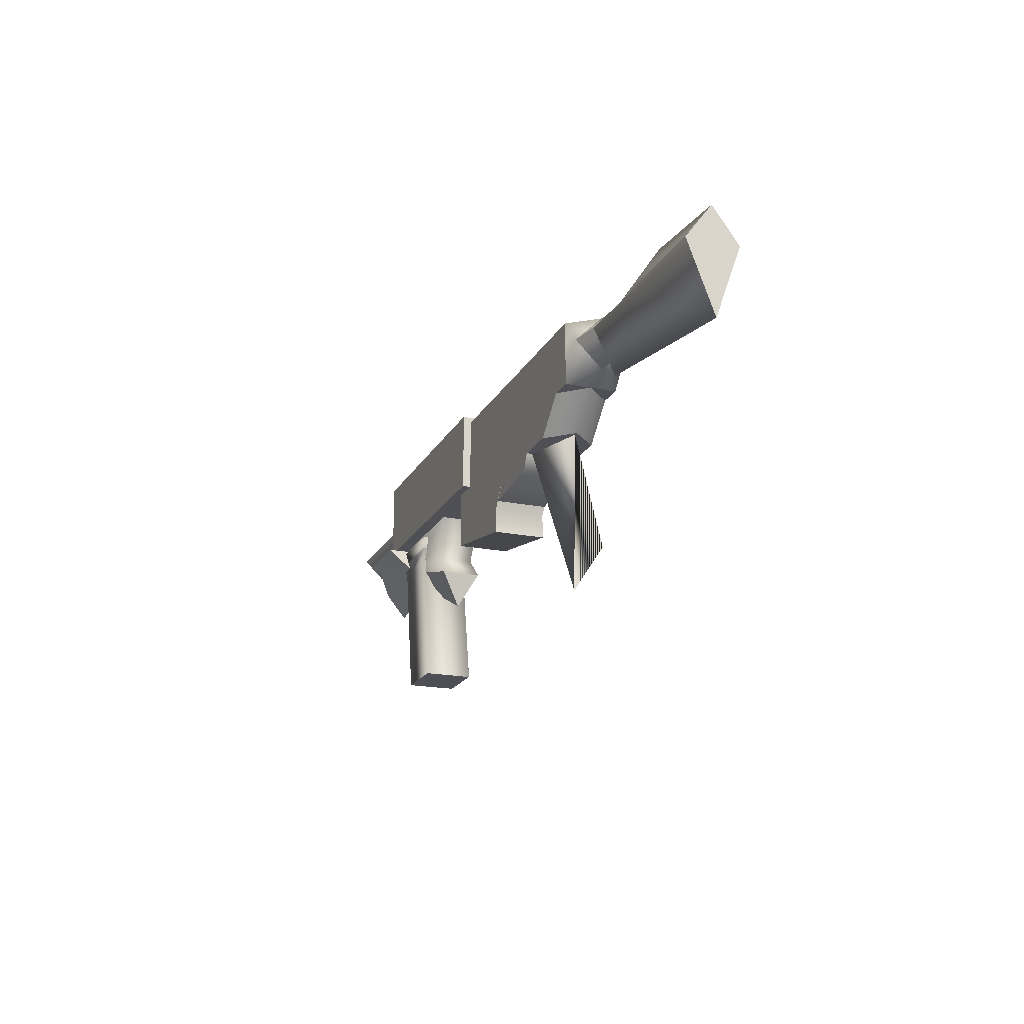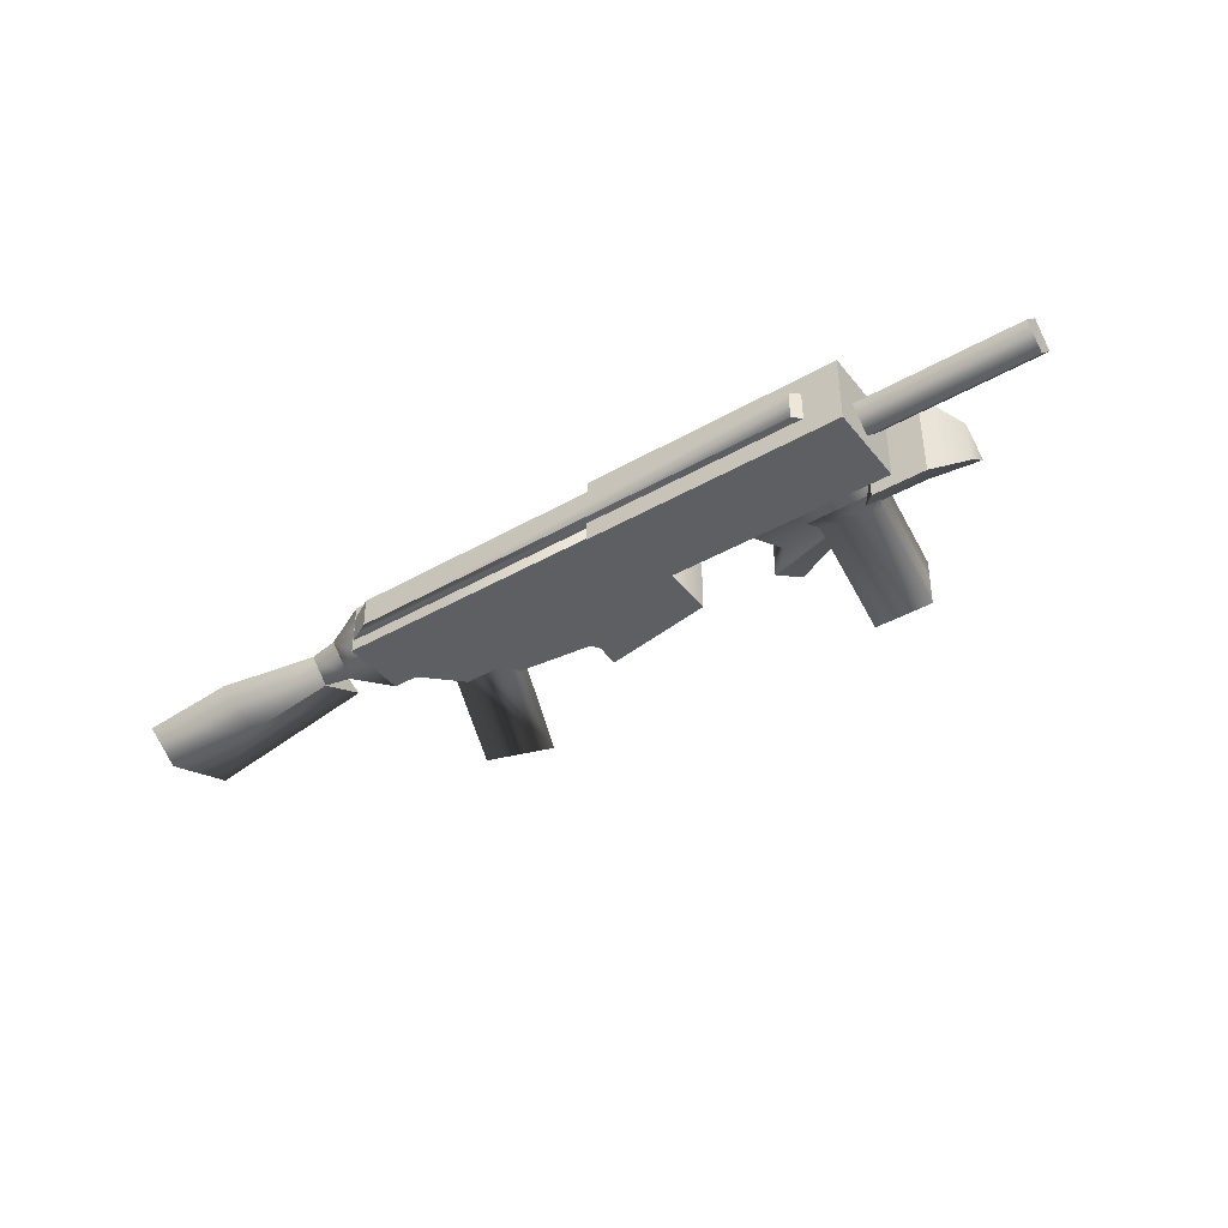
<metadata>
{"format":"obj","ext":"obj","renderer":"f3d","projection":"perspective","resolution":1024,"background":"white","views":[{"elev":-19.4,"azim":-110.9,"up":"+Z"},{"elev":-41.0,"azim":34.9,"up":"+Y"}]}
</metadata>
<code>
v -12.34 1.655 -5.332
v -18.44 1.655 -6.298
v -18.53 1.656 -7.851
v -11.43 1.655 -6.637
v -12.34 1.655 -5.332
v -18.53 1.656 -7.851
v -12.34 1.655 -5.332
v -11.43 1.655 -6.637
v -12.33 1.655 -3.432
v -11.43 1.655 -6.637
v -11.43 1.655 1.895
v -12.33 1.655 -3.432
v -29.12 -0.9421 2.719
v -30.6 -0.8903 1.916
v -29.14 0.9421 2.719
v -30.6 -0.8903 1.916
v -30.6 0.8901 1.916
v -29.14 0.9421 2.719
v -18.53 -1.661 -7.851
v -18.44 -1.669 -6.298
v -12.34 -1.669 -5.332
v -11.43 -1.676 -6.637
v -18.53 -1.661 -7.851
v -12.34 -1.669 -5.332
v -11.43 -1.676 -6.637
v -12.34 -1.669 -5.332
v -12.33 -1.669 -3.432
v -11.43 -1.669 1.894
v -11.43 -1.676 -6.637
v -12.33 -1.669 -3.432
v -12.33 -1.669 -3.432
v -14.11 -1.669 -3.432
v -11.43 -1.669 1.894
v -11.43 -1.669 1.894
v -14.11 -1.669 -3.432
v -14.11 -1.669 -0.3101
v -11.43 1.655 1.895
v -14.11 1.655 -3.432
v -12.33 1.655 -3.432
v -11.43 1.655 1.895
v -14.11 1.655 -0.3076
v -14.11 1.655 -3.432
v -4.9 -1.171 -3.892
v -4.9 -1.171 -2.909
v 2.802 -1.171 -3.892
v -4.9 -1.171 -2.909
v 2.802 -1.171 -2.909
v 2.802 -1.171 -3.892
v 2.802 -1.171 -2.909
v 2.802 1.051 -2.909
v 2.802 -1.171 -3.892
v 2.802 1.051 -2.909
v 2.802 1.051 -3.892
v 2.802 -1.171 -3.892
v 2.802 1.051 -2.909
v 2.802 -1.171 -2.909
v -4.9 1.051 -2.909
v 2.802 -1.171 -2.909
v -4.9 -1.171 -2.909
v -4.9 1.051 -2.909
v 2.802 1.051 -2.909
v -4.9 1.051 -2.909
v 2.802 1.051 -3.892
v -4.9 1.051 -2.909
v -4.9 1.051 -3.892
v 2.802 1.051 -3.892
v -4.9 -1.171 -2.909
v -4.9 -1.171 -3.892
v -4.9 1.051 -2.909
v -4.9 -1.171 -3.892
v -4.9 1.051 -3.892
v -4.9 1.051 -2.909
v -4.9 1.051 -3.892
v -4.9 -1.171 -3.892
v 2.802 1.051 -3.892
v -4.9 -1.171 -3.892
v 2.802 -1.171 -3.892
v 2.802 1.051 -3.892
v -34.32 0 -2.868
v -34.32 -1.341 0.03795
v -34.32 1.341 0.03796
v -30.63 0 -2.141
v -30.63 -1.669 -2.141
v -29.05 -1.669 -2.141
v -30.63 0 -2.141
v -29.05 1.64 -2.141
v -30.63 1.64 -2.141
v -18.53 1.656 -7.851
v -18.53 -1.661 -7.851
v -11.43 1.655 -6.637
v -18.53 -1.661 -7.851
v -11.43 -1.676 -6.637
v -11.43 1.655 -6.637
v -18.44 -1.669 -6.298
v -18.53 -1.661 -7.851
v -18.44 1.655 -6.298
v -18.53 -1.661 -7.851
v -18.53 1.656 -7.851
v -18.44 1.655 -6.298
v -11.43 -1.676 -6.637
v -11.43 -1.669 1.894
v -11.43 1.655 -6.637
v -11.43 -1.669 1.894
v -11.43 1.655 1.895
v -11.43 1.655 -6.637
v 0.1501 0.9421 2.719
v -29.14 0.9421 2.719
v 1.061 0.9355 1.916
v -29.14 0.9421 2.719
v -30.6 0.8901 1.916
v 1.061 0.9355 1.916
v 1.061 0.9355 1.916
v 1.061 -0.9355 1.916
v 0.1501 0.9421 2.719
v 1.061 -0.9355 1.916
v 0.1501 -0.9421 2.719
v 0.1501 0.9421 2.719
v -30.6 -0.8903 1.916
v -29.12 -0.9421 2.719
v 1.061 -0.9355 1.916
v -29.12 -0.9421 2.719
v 0.1501 -0.9421 2.719
v 1.061 -0.9355 1.916
v -29.14 0.9421 2.719
v 0.1501 0.9421 2.719
v -29.12 -0.9421 2.719
v 0.1501 0.9421 2.719
v 0.1501 -0.9421 2.719
v -29.12 -0.9421 2.719
v 2.955 -0.01013 -1.712
v 2.955 -1.354 -0.3958
v 13.12 -0.01013 -1.712
v 2.955 -1.354 -0.3958
v 13.12 -1.354 -0.3958
v 13.12 -0.01013 -1.712
v 2.955 1.334 -0.3958
v 2.955 -0.01014 0.9201
v 2.955 -0.01013 -1.712
v 2.955 -0.01014 0.9201
v 2.955 -1.354 -0.3958
v 2.955 -0.01013 -1.712
v 2.955 -0.01013 -1.712
v 13.12 -0.01013 -1.712
v 2.955 1.334 -0.3958
v 13.12 -0.01013 -1.712
v 13.12 1.334 -0.3958
v 2.955 1.334 -0.3958
v 13.12 -1.354 -0.3958
v 13.12 -0.01014 0.9201
v 13.12 -0.01013 -1.712
v 13.12 -0.01014 0.9201
v 13.12 1.334 -0.3958
v 13.12 -0.01013 -1.712
v 2.955 1.334 -0.3958
v 13.12 1.334 -0.3958
v 2.955 -0.01014 0.9201
v 13.12 1.334 -0.3958
v 13.12 -0.01014 0.9201
v 2.955 -0.01014 0.9201
v 2.955 -0.01014 0.9201
v 13.12 -0.01014 0.9201
v 2.955 -1.354 -0.3958
v 13.12 -0.01014 0.9201
v 13.12 -1.354 -0.3958
v 2.955 -1.354 -0.3958
v -34.32 1.341 0.03796
v -40.74 1.72 -0.4694
v -34.32 0 -2.868
v -40.74 1.72 -0.4694
v -47.36 0 -4.878
v -34.32 0 -2.868
v -40.74 1.72 -0.4694
v -47.36 1.659 -0.3755
v -47.36 0 -4.878
v -47.36 1.659 -0.3755
v -40.74 1.72 -0.4694
v -47.36 0 1.866
v -40.74 1.72 -0.4694
v -40.74 0 2.388
v -47.36 0 1.866
v -40.74 0 2.388
v -40.74 -1.72 -0.4694
v -47.36 0 1.866
v -40.74 -1.72 -0.4694
v -47.36 -1.597 -0.3755
v -47.36 0 1.866
v -47.36 0 -4.878
v -47.36 -1.597 -0.3755
v -40.74 -1.72 -0.4694
v -47.36 0 -4.878
v -40.74 -1.72 -0.4694
v -34.32 0 -2.868
v -40.74 -1.72 -0.4694
v -34.32 -1.341 0.03795
v -34.32 0 -2.868
v -22.19 -1.669 -0.3223
v -23.46 -1.669 1.894
v -14.11 -1.669 -0.3101
v -23.46 -1.669 1.894
v -11.43 -1.669 1.894
v -14.11 -1.669 -0.3101
v -14.11 -1.669 -3.432
v -12.33 -1.669 -3.432
v -12.34 -1.669 -5.332
v -18.44 -1.669 -6.298
v -14.11 -1.669 -3.432
v -12.34 -1.669 -5.332
v -18.44 -1.669 -6.298
v -19.77 -1.669 -4.305
v -14.11 -1.669 -3.432
v -19.77 -1.669 -4.305
v -22.19 -1.669 -0.3223
v -14.11 -1.669 -3.432
v -14.11 -1.669 -3.432
v -22.19 -1.669 -0.3223
v -14.11 -1.669 -0.3101
v -30.63 -1.669 -2.141
v -30.63 -1.668 1.915
v -29.05 -1.669 -2.141
v -29.05 -1.669 -2.141
v -30.63 -1.668 1.915
v -23.46 -1.669 1.894
v -22.19 -1.669 -0.3223
v -29.05 -1.669 -2.141
v -23.46 -1.669 1.894
v -22.19 -1.669 -0.3223
v -24.05 -1.669 -4.301
v -29.05 -1.669 -2.141
v -24.05 -1.669 -4.301
v -26.8 -1.669 -4.301
v -29.05 -1.669 -2.141
v -22.19 -1.669 -0.3223
v -19.77 -1.669 -4.305
v -24.05 -1.669 -4.301
v -23.6 -1.669 -5.274
v -24.05 -1.669 -4.301
v -19.77 -1.669 -4.305
v -18.79 -1.669 -5.777
v -23.6 -1.669 -5.274
v -19.77 -1.669 -4.305
v -12.34 1.655 -5.332
v -12.33 1.655 -3.432
v -14.11 1.655 -3.432
v -18.44 1.655 -6.298
v -12.34 1.655 -5.332
v -14.11 1.655 -3.432
v -18.44 1.655 -6.298
v -14.11 1.655 -3.432
v -19.77 1.647 -4.305
v -14.11 1.655 -3.432
v -22.2 1.655 -0.3232
v -19.77 1.647 -4.305
v -14.11 1.655 -3.432
v -14.11 1.655 -0.3076
v -22.2 1.655 -0.3232
v -22.2 1.655 -0.3232
v -14.11 1.655 -0.3076
v -23.46 1.656 1.893
v -14.11 1.655 -0.3076
v -11.43 1.655 1.895
v -23.46 1.656 1.893
v -26.8 -1.669 -4.301
v -28.39 0 -4.301
v -29.05 -1.669 -2.141
v -28.39 0 -4.301
v -30.63 0 -2.141
v -29.05 -1.669 -2.141
v -30.63 0 -2.141
v -28.39 0 -4.301
v -29.05 1.64 -2.141
v -28.39 0 -4.301
v -26.8 1.64 -4.301
v -29.05 1.64 -2.141
v -23.46 -1.669 1.894
v -23.46 1.656 1.893
v -11.43 -1.669 1.894
v -23.46 1.656 1.893
v -11.43 1.655 1.895
v -11.43 -1.669 1.894
v -30.63 -1.668 1.915
v -30.63 1.656 1.915
v -23.46 -1.669 1.894
v -30.63 1.656 1.915
v -23.46 1.656 1.893
v -23.46 -1.669 1.894
v -18.79 1.64 -5.777
v -23.6 1.64 -5.274
v -18.79 -1.669 -5.777
v -23.6 1.64 -5.274
v -23.6 -1.669 -5.274
v -18.79 -1.669 -5.777
v -28.39 0 -4.301
v -26.8 -1.669 -4.301
v -26.8 1.64 -4.301
v -26.8 -1.669 -4.301
v -24.05 -1.669 -4.301
v -26.8 1.64 -4.301
v -24.05 -1.669 -4.301
v -24.05 1.64 -4.301
v -26.8 1.64 -4.301
v -23.6 1.64 -5.274
v -24.05 1.64 -4.301
v -23.6 -1.669 -5.274
v -24.05 1.64 -4.301
v -24.05 -1.669 -4.301
v -23.6 -1.669 -5.274
v -19.77 -1.669 -4.305
v -18.44 -1.669 -6.298
v -19.77 1.647 -4.305
v -18.44 -1.669 -6.298
v -18.44 1.655 -6.298
v -19.77 1.647 -4.305
v -18.79 1.64 -5.777
v -19.77 1.647 -4.305
v -23.6 1.64 -5.274
v -19.77 1.647 -4.305
v -24.05 1.64 -4.301
v -23.6 1.64 -5.274
v -22.2 1.655 -0.3232
v -24.05 1.64 -4.301
v -19.77 1.647 -4.305
v -24.05 1.64 -4.301
v -22.2 1.655 -0.3232
v -29.05 1.64 -2.141
v -26.8 1.64 -4.301
v -24.05 1.64 -4.301
v -29.05 1.64 -2.141
v -22.2 1.655 -0.3232
v -23.46 1.656 1.893
v -29.05 1.64 -2.141
v -30.63 1.656 1.915
v -29.05 1.64 -2.141
v -23.46 1.656 1.893
v -30.63 1.64 -2.141
v -29.05 1.64 -2.141
v -30.63 1.656 1.915
v -4.251 -1.582 -14.02
v -0.4632 -1.582 -14.02
v -4.251 1.582 -14.02
v -0.4632 -1.582 -14.02
v -0.4285 1.582 -14.02
v -4.251 1.582 -14.02
v -3.026 -1.582 -3.292
v -3.026 1.582 -3.292
v 1.754 -1.582 -3.292
v -3.026 1.582 -3.292
v 1.754 1.582 -3.292
v 1.754 -1.582 -3.292
v -3.026 1.582 -4.164
v -3.026 1.582 -3.292
v -3.026 -1.582 -4.164
v -3.026 1.582 -3.292
v -3.026 -1.582 -3.292
v -3.026 -1.582 -4.164
v -4.251 1.582 -14.02
v -2.589 1.582 -4.846
v -4.251 -1.582 -14.02
v -2.589 1.582 -4.846
v -2.589 -1.582 -4.846
v -4.251 -1.582 -14.02
v -3.026 -1.582 -4.164
v -2.589 -1.582 -4.846
v -2.589 1.582 -4.846
v -3.026 1.582 -4.164
v -3.026 -1.582 -4.164
v -2.589 1.582 -4.846
v -4.251 1.582 -14.02
v -0.4285 1.582 -14.02
v -2.589 1.582 -4.846
v -0.4285 1.582 -14.02
v 0.9991 1.582 -5.386
v -2.589 1.582 -4.846
v -3.026 1.582 -4.164
v -2.589 1.582 -4.846
v 0.9991 1.582 -5.386
v 1.754 1.582 -4.164
v -3.026 1.582 -4.164
v 0.9991 1.582 -5.386
v 1.754 -1.582 -3.292
v 1.754 1.582 -3.292
v 1.754 1.582 -4.164
v 1.754 -1.582 -4.164
v 1.754 -1.582 -3.292
v 1.754 1.582 -4.164
v -3.026 -1.582 -3.292
v 1.754 -1.582 -3.292
v 1.754 -1.582 -4.164
v -3.026 -1.582 -4.164
v -3.026 -1.582 -3.292
v 1.754 -1.582 -4.164
v -4.251 -1.582 -14.02
v -2.589 -1.582 -4.846
v -0.4632 -1.582 -14.02
v -2.589 -1.582 -4.846
v 0.9991 -1.582 -5.386
v -0.4632 -1.582 -14.02
v 0.9991 -1.582 -5.386
v -2.589 -1.582 -4.846
v -3.026 -1.582 -4.164
v 1.754 -1.582 -4.164
v 0.9991 -1.582 -5.386
v -3.026 -1.582 -4.164
v -0.4285 1.582 -14.02
v -0.4632 -1.582 -14.02
v 0.9991 -1.582 -5.386
v 0.9991 1.582 -5.386
v -0.4285 1.582 -14.02
v 0.9991 -1.582 -5.386
v 1.754 1.582 -4.164
v 0.9991 1.582 -5.386
v 0.9991 -1.582 -5.386
v 1.754 -1.582 -4.164
v 1.754 1.582 -4.164
v 0.9991 -1.582 -5.386
v -32.41 0 -1.661
v -32.41 1.699 0.03796
v -34.32 1.341 0.03796
v -27.71 0 -14.31
v -23.6 0 -5.267
v -24.05 1.261 -4.29
v -24.05 1.261 -4.29
v -28.09 0 -4.29
v -27.71 0 -14.31
v -28.09 0 -4.29
v -32.06 0 -12.91
v -27.71 0 -14.31
v -27.71 0 -14.31
v -32.06 0 -12.91
v -28.09 0 -4.29
v -24.05 -1.477 -4.29
v -27.71 0 -14.31
v -28.09 0 -4.29
v -24.05 -1.477 -4.29
v -23.6 0 -5.267
v -27.71 0 -14.31
v 2.955 2.176 -2.909
v -13.33 2.176 -2.909
v 2.955 -2.176 -2.909
v -13.33 2.176 -2.909
v -13.33 -2.176 -2.909
v 2.955 -2.176 -2.909
v -13.33 2.176 -2.909
v -13.33 2.176 2.264
v -13.33 -2.176 -2.909
v -13.33 2.176 2.264
v -13.33 -2.176 2.264
v -13.33 -2.176 -2.909
v -13.33 -2.176 2.264
v -13.33 2.176 2.264
v 2.955 -2.176 2.264
v -13.33 2.176 2.264
v 2.955 2.176 2.264
v 2.955 -2.176 2.264
v -13.33 2.176 -2.909
v 2.955 2.176 -2.909
v -13.33 2.176 2.264
v 2.955 2.176 -2.909
v 2.955 2.176 2.264
v -13.33 2.176 2.264
v 2.955 2.176 2.264
v 2.955 2.176 -2.909
v 2.955 -2.176 2.264
v 2.955 2.176 -2.909
v 2.955 -2.176 -2.909
v 2.955 -2.176 2.264
v -13.33 -2.176 2.264
v 2.955 -2.176 2.264
v -13.33 -2.176 -2.909
v 2.955 -2.176 2.264
v 2.955 -2.176 -2.909
v -13.33 -2.176 -2.909
v -32.41 -1.699 0.03795
v -32.41 0 -1.661
v -34.32 -1.341 0.03795
v -32.41 0 -1.661
v -34.32 0 -1.351
v -34.32 -1.341 0.03795
v -34.32 0 -1.351
v -32.41 0 -1.661
v -34.32 1.341 0.03796
v -32.41 0 1.737
v -34.32 0 1.379
v -32.41 1.699 0.03796
v -34.32 0 1.379
v -34.32 1.341 0.03796
v -32.41 1.699 0.03796
v -34.32 -1.341 0.03795
v -34.32 0 1.379
v -32.41 -1.699 0.03795
v -34.32 0 1.379
v -32.41 0 1.737
v -32.41 -1.699 0.03795
v -47.36 0 1.866
v -47.36 -1.597 -0.3755
v -47.36 1.659 -0.3755
v -47.36 0 -4.878
v -47.36 1.659 -0.3755
v -47.36 -1.597 -0.3755
v -34.32 0 1.379
v -34.32 -1.341 0.03795
v -40.74 -1.72 -0.4694
v -40.74 0 2.388
v -34.32 0 1.379
v -40.74 -1.72 -0.4694
v -34.32 0 1.379
v -40.74 0 2.388
v -40.74 1.72 -0.4694
v -34.32 1.341 0.03796
v -34.32 0 1.379
v -40.74 1.72 -0.4694
v -32.41 -1.699 0.03795
v -30.63 -1.669 -2.141
v -32.41 0 -1.661
v -32.41 0 -1.661
v -30.63 -1.669 -2.141
v -30.63 0 -2.141
v -30.63 0 -2.141
v -30.63 1.64 -2.141
v -32.41 0 -1.661
v -32.41 0 -1.661
v -30.63 1.64 -2.141
v -32.41 1.699 0.03796
v -30.63 1.64 -2.141
v -30.63 1.656 1.915
v -32.41 1.699 0.03796
v -32.41 1.699 0.03796
v -30.63 1.656 1.915
v -32.41 0 1.737
v -32.41 -1.699 0.03795
v -30.63 -1.668 1.915
v -30.63 -1.669 -2.141
v -32.41 0 1.737
v -30.63 -1.668 1.915
v -32.41 -1.699 0.03795
v -32.41 0 1.737
v -30.63 1.656 1.915
v -30.63 -1.668 1.915
v 1.58 -2.845 -3.057
v 4.944 -2.847 -3.053
v 0.1479 -1.363 -5.098
v 4.944 -2.847 -3.053
v 6.681 -1.377 -5.118
v 0.1479 -1.363 -5.098
v 6.681 1.377 -5.118
v 4.944 2.847 -3.053
v 0.1479 1.363 -5.098
v 4.944 2.847 -3.053
v 1.58 2.845 -3.057
v 0.1479 1.363 -5.098
v 1.754 1.582 -4.164
v 1.754 1.582 -3.292
v -3.026 1.582 -4.164
v 1.754 1.582 -3.292
v -3.026 1.582 -3.292
v -3.026 1.582 -4.164
v -6.217 0 -9.384
v -6.82 1.309 -7.096
v -6.82 -1.309 -7.096
v 6.677 0.004676 -6.817
v 6.681 -1.377 -5.118
v 6.681 1.377 -5.118
v -6.82 -1.309 -7.096
v 0.1479 -1.363 -5.098
v -6.217 0 -9.384
v 0.1479 -1.363 -5.098
v 0.8997 0 -6.091
v -6.217 0 -9.384
v 0.1479 -1.363 -5.098
v 6.681 -1.377 -5.118
v 0.8997 0 -6.091
v 6.681 -1.377 -5.118
v 6.677 0.004676 -6.817
v 0.8997 0 -6.091
v 6.681 -1.377 -5.118
v 4.944 -2.847 -3.053
v 6.681 1.377 -5.118
v 4.944 -2.847 -3.053
v 4.944 2.847 -3.053
v 6.681 1.377 -5.118
v 6.677 0.004676 -6.817
v 6.681 1.377 -5.118
v 0.8997 0 -6.091
v 6.681 1.377 -5.118
v 0.1479 1.363 -5.098
v 0.8997 0 -6.091
v 0.8997 0 -6.091
v 0.1479 1.363 -5.098
v -6.217 0 -9.384
v 0.1479 1.363 -5.098
v -6.82 1.309 -7.096
v -6.217 0 -9.384
v 1.904 -1.309 -2.591
v 0.1479 -1.363 -5.098
v -6.835 -1.309 -2.591
v 0.1479 -1.363 -5.098
v -5.14 -1.309 -5.594
v -6.835 -1.309 -2.591
v 0.1479 -1.363 -5.098
v -6.82 -1.309 -7.096
v -5.14 -1.309 -5.594
v 1.58 -2.845 -3.057
v 1.58 2.845 -3.057
v 4.944 -2.847 -3.053
v 1.58 2.845 -3.057
v 4.944 2.847 -3.053
v 4.944 -2.847 -3.053
v -6.82 -1.309 -7.096
v -6.82 1.309 -7.096
v -5.14 1.309 -5.594
v -5.14 -1.309 -5.594
v -6.82 -1.309 -7.096
v -5.14 1.309 -5.594
v -5.14 -1.309 -5.594
v -5.14 1.309 -5.594
v -6.835 -1.309 -2.591
v -5.14 1.309 -5.594
v -6.835 1.309 -2.591
v -6.835 -1.309 -2.591
v 1.904 1.309 -2.591
v -6.835 1.309 -2.591
v 0.1479 1.363 -5.098
v -6.835 1.309 -2.591
v -5.14 1.309 -5.594
v 0.1479 1.363 -5.098
v -5.14 1.309 -5.594
v -6.82 1.309 -7.096
v 0.1479 1.363 -5.098
v 0.1479 -1.363 -5.098
v 0.1479 1.363 -5.098
v 1.58 -2.845 -3.057
v 0.1479 1.363 -5.098
v 1.58 2.845 -3.057
v 1.58 -2.845 -3.057
g mtl_t6_wpn_smg_peacekeeper
f 3 2 1
f 6 5 4
f 9 8 7
f 12 11 10
f 15 14 13
f 18 17 16
f 21 20 19
f 24 23 22
f 27 26 25
f 30 29 28
f 33 32 31
f 36 35 34
f 39 38 37
f 42 41 40
f 45 44 43
f 48 47 46
f 51 50 49
f 54 53 52
f 57 56 55
f 60 59 58
f 63 62 61
f 66 65 64
f 69 68 67
f 72 71 70
f 75 74 73
f 78 77 76
g mtl_t6_wpn_smg_peacekeeper_camo2
f 81 80 79
f 84 83 82
f 87 86 85
f 90 89 88
f 93 92 91
f 96 95 94
f 99 98 97
f 102 101 100
f 105 104 103
f 108 107 106
f 111 110 109
f 114 113 112
f 117 116 115
f 120 119 118
f 123 122 121
f 126 125 124
f 129 128 127
f 132 131 130
f 135 134 133
f 138 137 136
f 141 140 139
f 144 143 142
f 147 146 145
f 150 149 148
f 153 152 151
f 156 155 154
f 159 158 157
f 162 161 160
f 165 164 163
f 168 167 166
f 171 170 169
f 174 173 172
f 177 176 175
f 180 179 178
f 183 182 181
f 186 185 184
f 189 188 187
f 192 191 190
f 195 194 193
f 198 197 196
f 201 200 199
f 204 203 202
f 207 206 205
f 210 209 208
f 213 212 211
f 216 215 214
f 219 218 217
f 222 221 220
f 225 224 223
f 228 227 226
f 231 230 229
f 234 233 232
f 237 236 235
f 240 239 238
f 243 242 241
f 246 245 244
f 249 248 247
f 252 251 250
f 255 254 253
f 258 257 256
f 261 260 259
f 264 263 262
f 267 266 265
f 270 269 268
f 273 272 271
f 276 275 274
f 279 278 277
f 282 281 280
f 285 284 283
f 288 287 286
f 291 290 289
f 294 293 292
f 297 296 295
f 300 299 298
f 303 302 301
f 306 305 304
f 309 308 307
f 312 311 310
f 315 314 313
f 318 317 316
f 321 320 319
f 324 323 322
f 327 326 325
f 330 329 328
f 333 332 331
f 336 335 334
f 339 338 337
f 342 341 340
f 345 344 343
f 348 347 346
f 351 350 349
f 354 353 352
f 357 356 355
f 360 359 358
f 363 362 361
f 366 365 364
f 369 368 367
f 372 371 370
f 375 374 373
f 378 377 376
f 381 380 379
f 384 383 382
f 387 386 385
f 390 389 388
f 393 392 391
f 396 395 394
f 399 398 397
f 402 401 400
f 405 404 403
f 408 407 406
f 411 410 409
f 414 413 412
g mtl_t6_wpn_smg_peacekeeper_camo3
f 417 416 415
f 420 419 418
f 423 422 421
f 426 425 424
f 429 428 427
f 432 431 430
f 435 434 433
f 438 437 436
f 441 440 439
f 444 443 442
f 447 446 445
f 450 449 448
f 453 452 451
f 456 455 454
f 459 458 457
f 462 461 460
f 465 464 463
f 468 467 466
f 471 470 469
f 474 473 472
f 477 476 475
f 480 479 478
f 483 482 481
f 486 485 484
f 489 488 487
f 492 491 490
f 495 494 493
f 498 497 496
f 501 500 499
f 504 503 502
f 507 506 505
f 510 509 508
f 513 512 511
f 516 515 514
f 519 518 517
f 522 521 520
f 525 524 523
f 528 527 526
f 531 530 529
f 534 533 532
f 537 536 535
f 540 539 538
f 543 542 541
f 546 545 544
f 549 548 547
f 552 551 550
f 555 554 553
g mtl_t6_wpn_smg_peacekeeper_camo4
f 558 557 556
f 561 560 559
f 564 563 562
f 567 566 565
f 570 569 568
f 573 572 571
f 576 575 574
f 579 578 577
f 582 581 580
f 585 584 583
f 588 587 586
f 591 590 589
f 594 593 592
f 597 596 595
f 600 599 598
f 603 602 601
f 606 605 604
f 609 608 607
f 612 611 610
f 615 614 613
f 618 617 616
f 621 620 619
f 624 623 622
f 627 626 625
f 630 629 628
f 633 632 631

</code>
